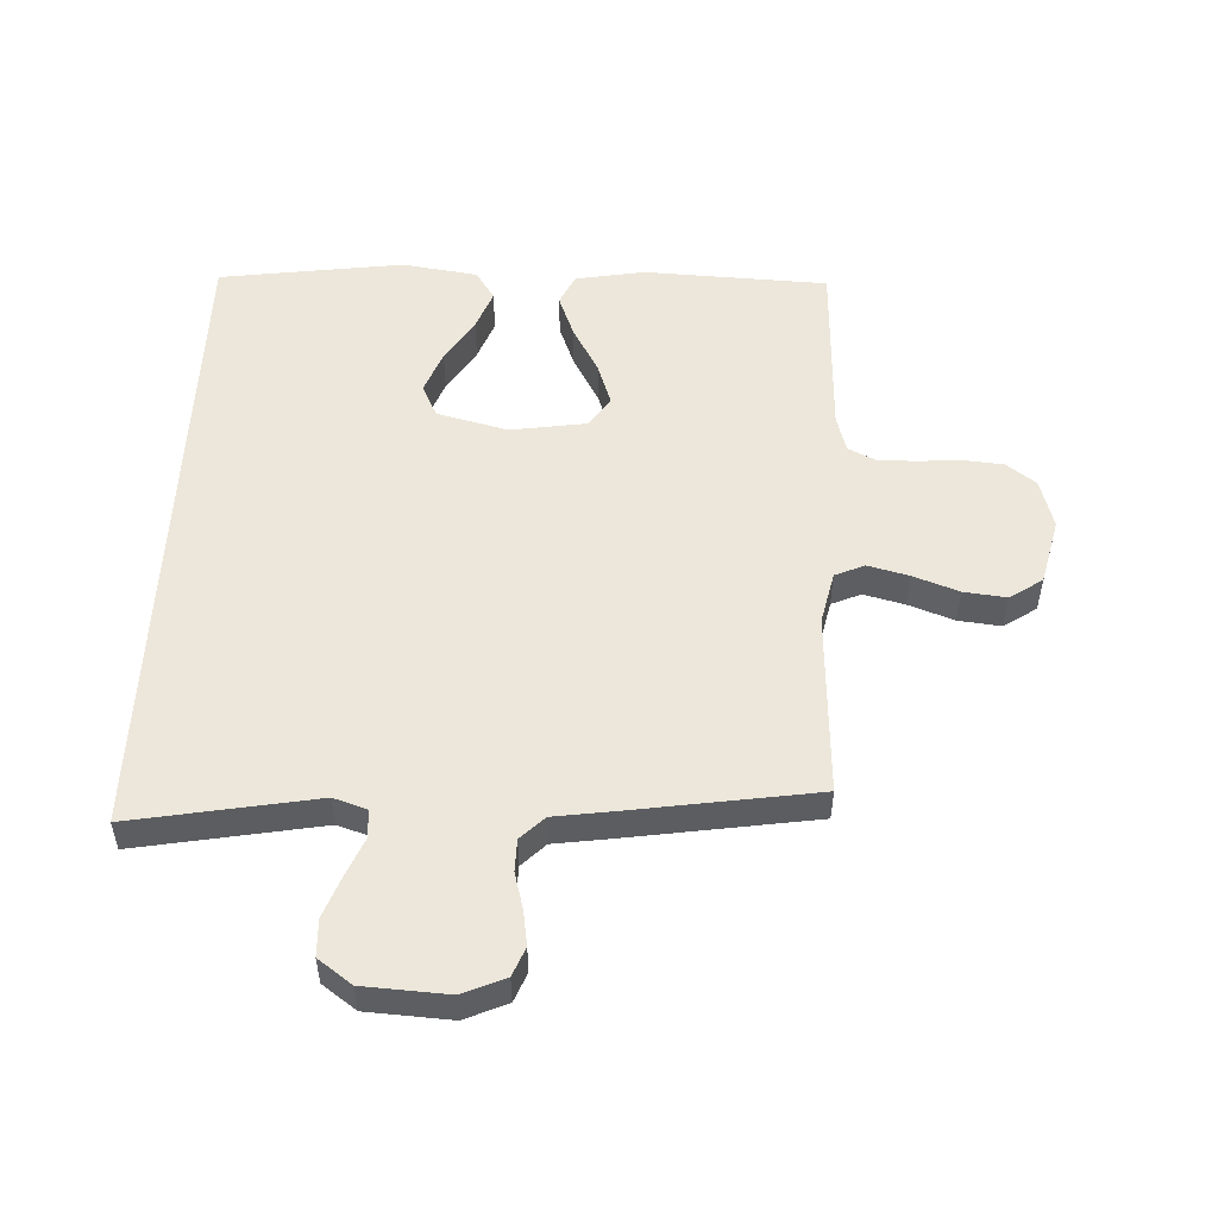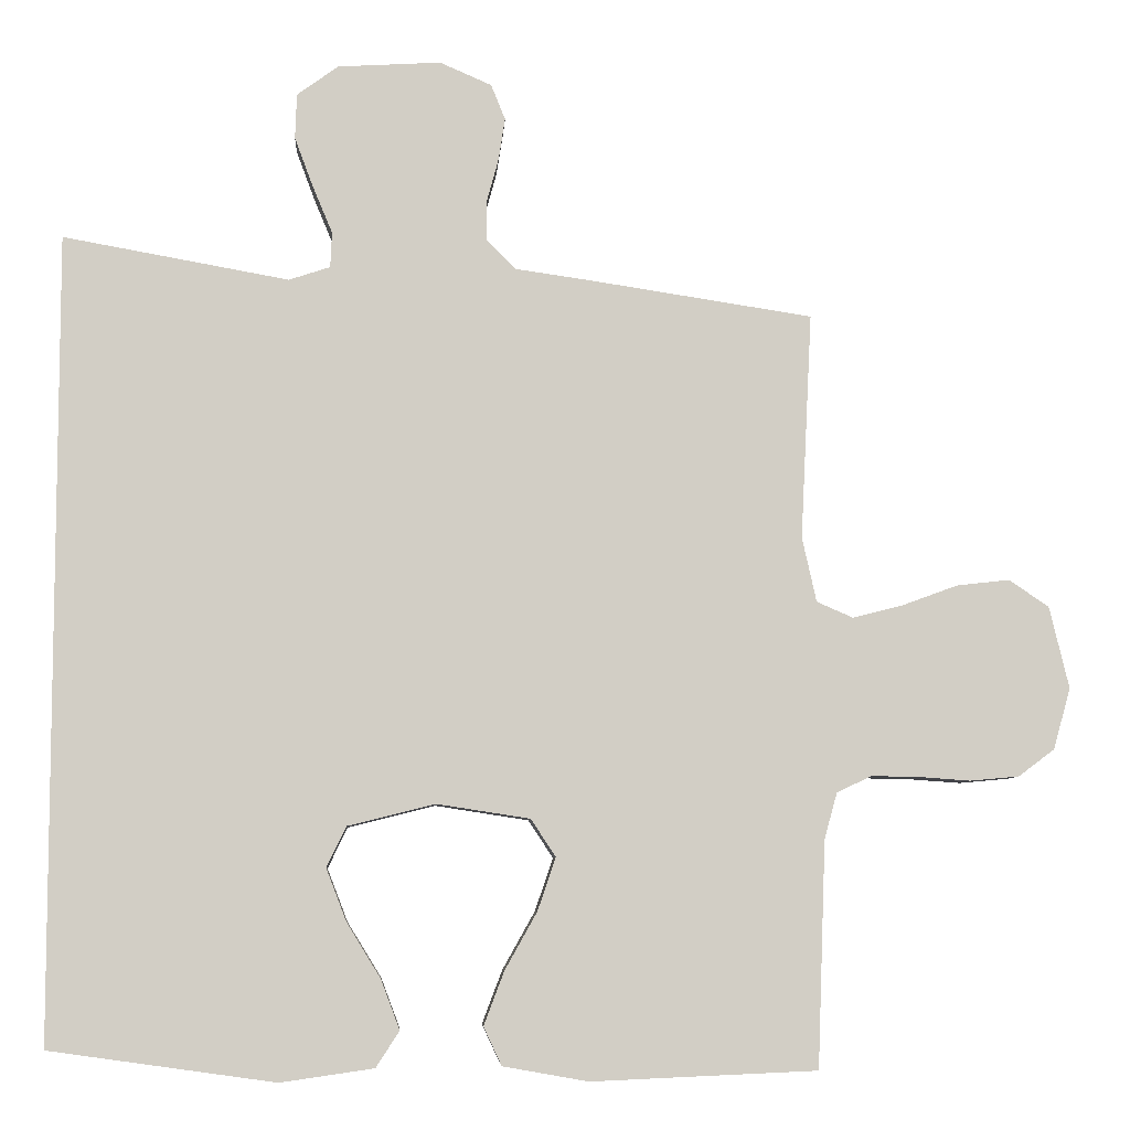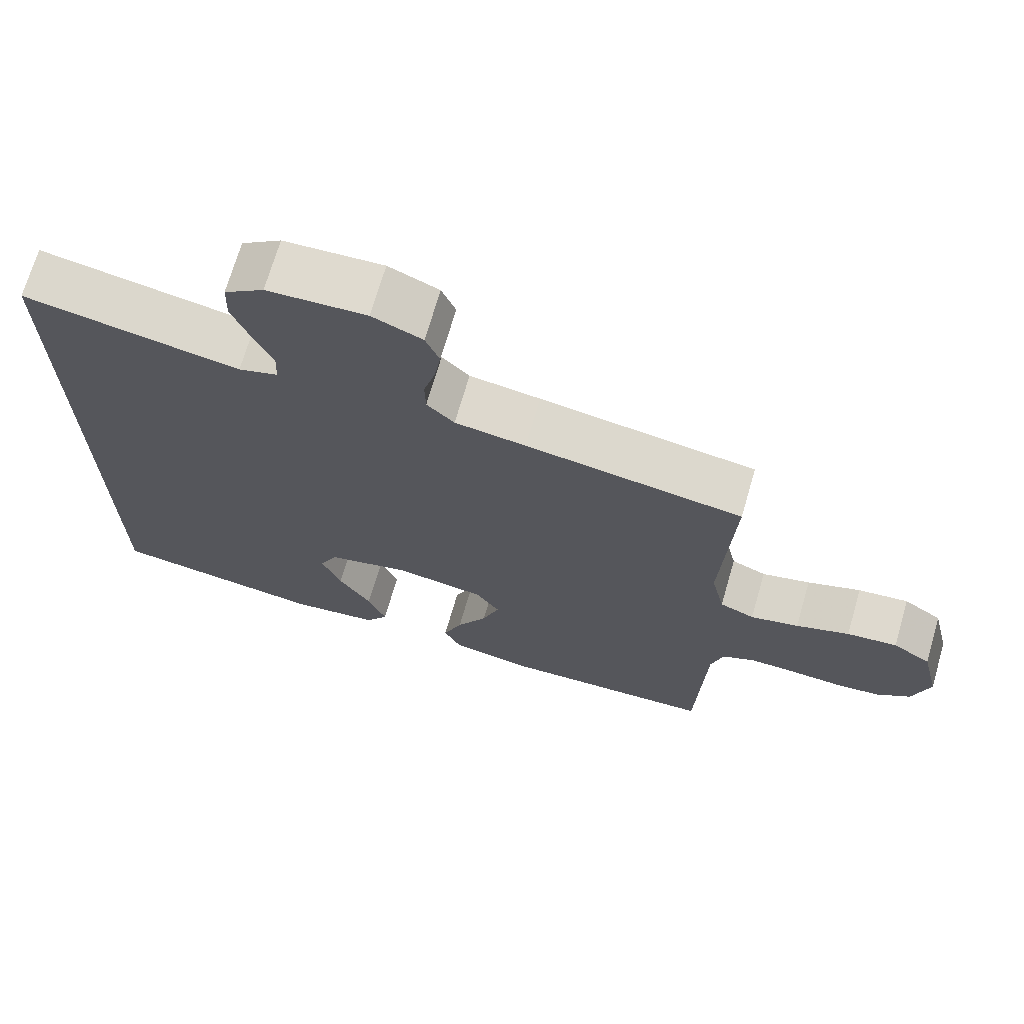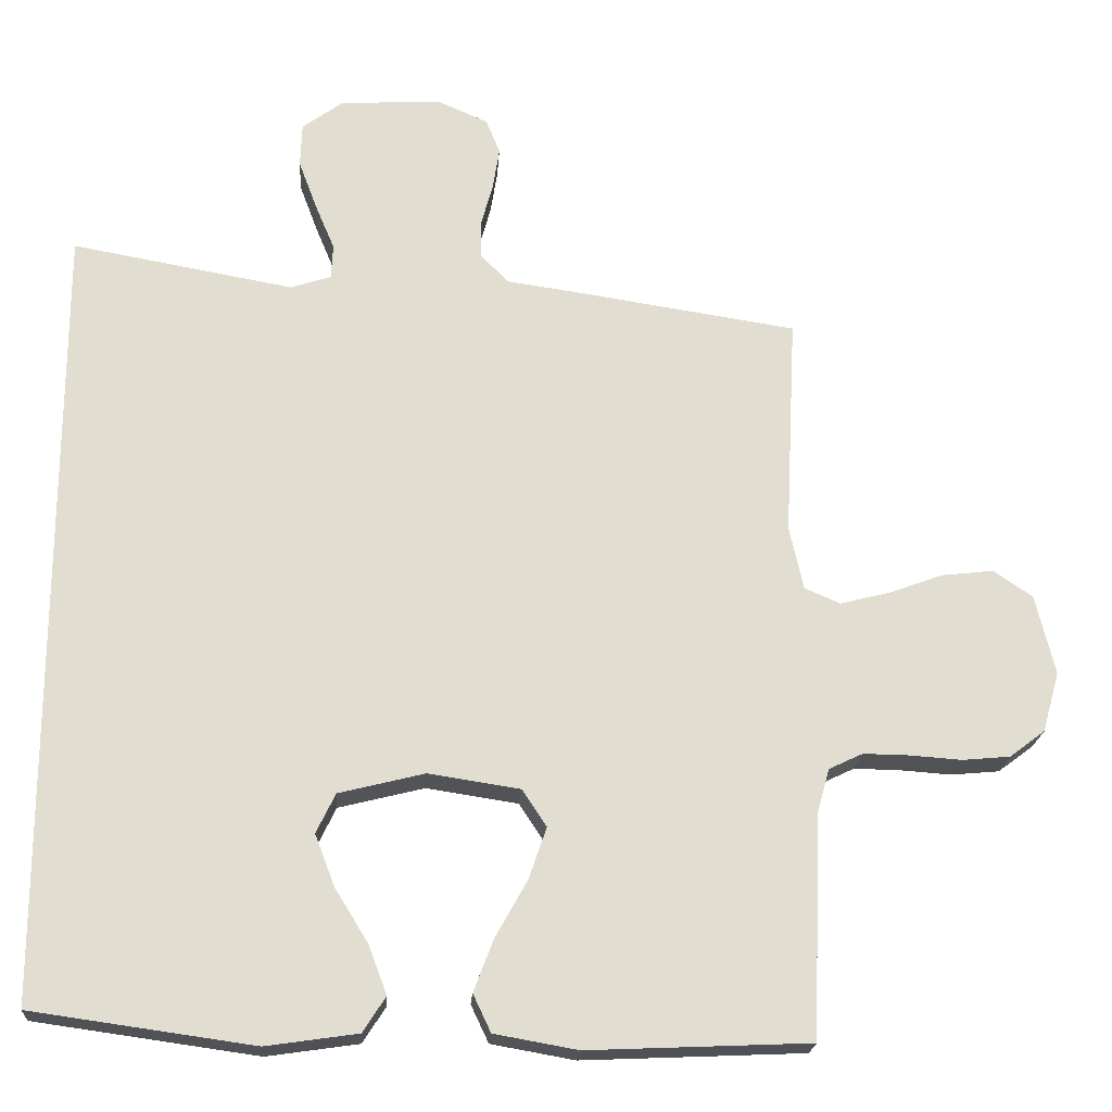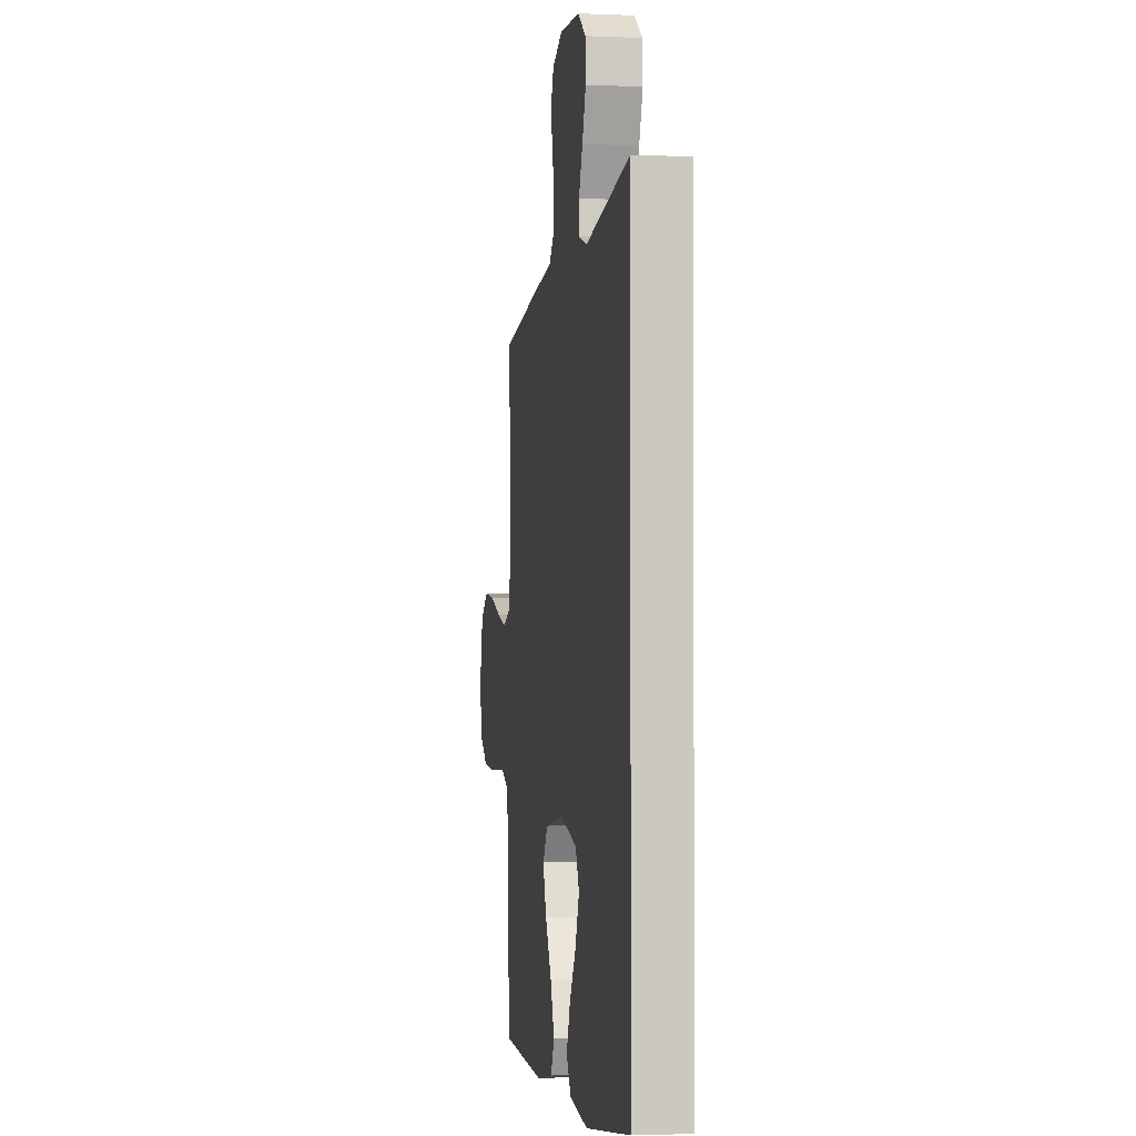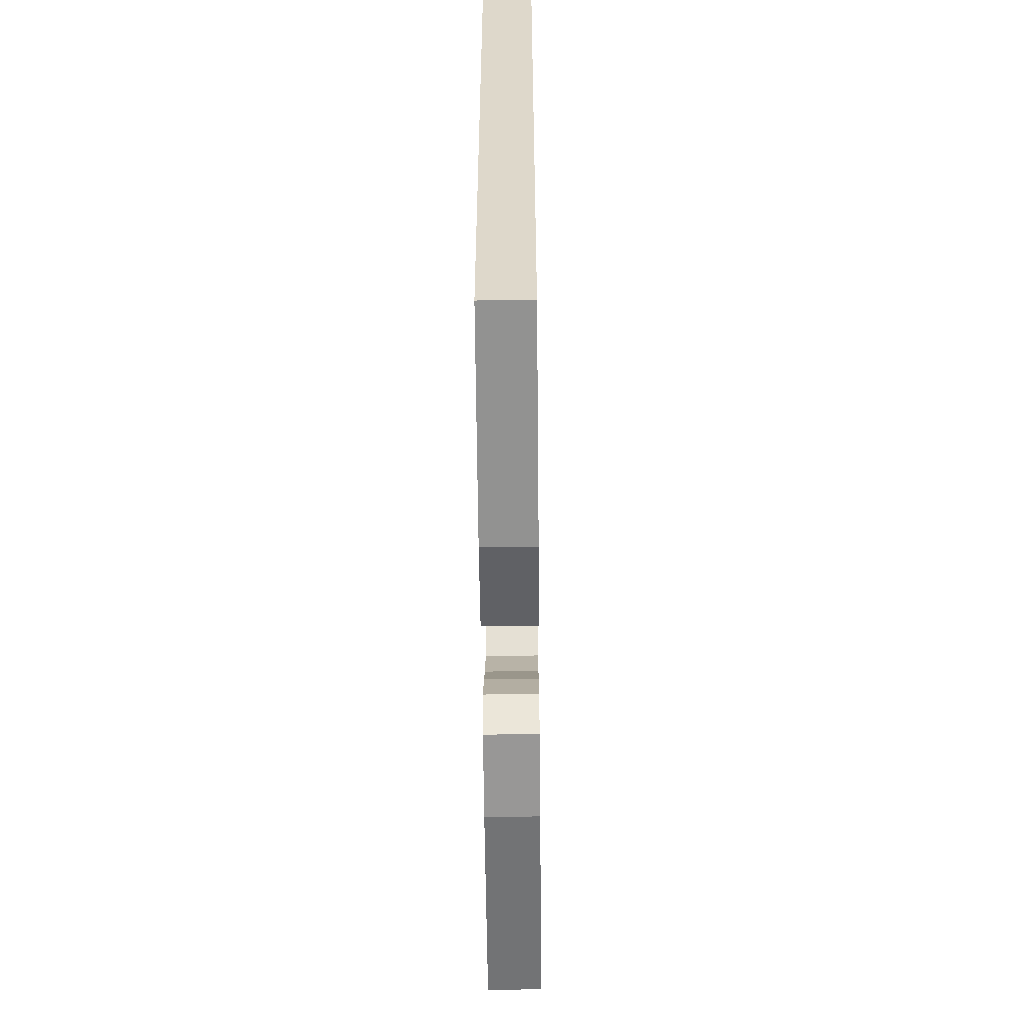
<metadata>
{"format":"obj","ext":"obj","renderer":"f3d","projection":"perspective","resolution":1024,"background":"white","views":[{"elev":52.2,"azim":2.5,"up":"+Y"},{"elev":-7.0,"azim":-3.4,"up":"+Z"},{"elev":70.5,"azim":16.2,"up":"+Z"},{"elev":-20.8,"azim":-3.8,"up":"+Z"},{"elev":-1.9,"azim":-98.8,"up":"+Z"},{"elev":-58.3,"azim":-89.4,"up":"+Z"}]}
</metadata>
<code>
v 0.5 0.07 0.5
v 0.485 0.07 0.2
v 0.504 0.07 0.114
v 0.552 0.07 0.093
v 0.619 0.07 0.11
v 0.693 0.07 0.137
v 0.763 0.07 0.145
v 0.816 0.07 0.109
v 0.842 0.07 0
v 0.819 0.07 -0.081
v 0.771 0.07 -0.117
v 0.706 0.07 -0.123
v 0.637 0.07 -0.118
v 0.574 0.07 -0.117
v 0.528 0.07 -0.139
v 0.511 0.07 -0.2
v 0.5 0.07 -0.5
v 0.2 0.07 -0.513
v 0.087 0.07 -0.493
v 0.063 0.07 -0.442
v 0.09 0.07 -0.371
v 0.133 0.07 -0.294
v 0.157 0.07 -0.224
v 0.124 0.07 -0.174
v 0 0.07 -0.155
v -0.116 0.07 -0.184
v -0.142 0.07 -0.238
v -0.115 0.07 -0.308
v -0.07 0.07 -0.381
v -0.045 0.07 -0.447
v -0.076 0.07 -0.495
v -0.2 0.07 -0.513
v -0.5 0.07 -0.471
v -0.5 0.07 0.595
v -0.2 0.07 0.541
v -0.145 0.07 0.559
v -0.143 0.07 0.606
v -0.169 0.07 0.668
v -0.194 0.07 0.735
v -0.192 0.07 0.795
v -0.137 0.07 0.835
v 0 0.07 0.843
v 0.069 0.07 0.813
v 0.088 0.07 0.766
v 0.079 0.07 0.709
v 0.063 0.07 0.65
v 0.064 0.07 0.598
v 0.102 0.07 0.56
v 0.2 0.07 0.546
v 0.5 0 0.5
v 0.485 0 0.2
v 0.504 0 0.114
v 0.552 0 0.093
v 0.619 0 0.11
v 0.693 0 0.137
v 0.763 0 0.145
v 0.816 0 0.109
v 0.842 0 0
v 0.819 0 -0.081
v 0.771 0 -0.117
v 0.706 0 -0.123
v 0.637 0 -0.118
v 0.574 0 -0.117
v 0.528 0 -0.139
v 0.511 0 -0.2
v 0.5 0 -0.5
v 0.2 0 -0.513
v 0.087 0 -0.493
v 0.063 0 -0.442
v 0.09 0 -0.371
v 0.133 0 -0.294
v 0.157 0 -0.224
v 0.124 0 -0.174
v 0 0 -0.155
v -0.116 0 -0.184
v -0.142 0 -0.238
v -0.115 0 -0.308
v -0.07 0 -0.381
v -0.045 0 -0.447
v -0.076 0 -0.495
v -0.2 0 -0.513
v -0.5 0 -0.471
v -0.5 0 0.595
v -0.2 0 0.541
v -0.145 0 0.559
v -0.143 0 0.606
v -0.169 0 0.668
v -0.194 0 0.735
v -0.192 0 0.795
v -0.137 0 0.835
v 0 0 0.843
v 0.069 0 0.813
v 0.088 0 0.766
v 0.079 0 0.709
v 0.063 0 0.65
v 0.064 0 0.598
v 0.102 0 0.56
v 0.2 0 0.546
f 48 49 1 2
f 43 44 45 46
f 41 42 43 46
f 41 46 47
f 40 41 47
f 37 38 39 40
f 37 40 47 48
f 32 33 34 35
f 32 35 36
f 28 29 30 31
f 27 28 31 32
f 19 20 21 22
f 19 22 23
f 16 17 18 19
f 15 16 19 23
f 14 15 23 24
f 10 11 12 13
f 10 13 14
f 5 6 7 8
f 4 5 8 9
f 37 48 2 3
f 36 37 3
f 27 32 36
f 26 27 36
f 25 26 36 3
f 24 25 3 4
f 10 14 24
f 4 9 10 24
f 51 50 98 97
f 95 94 93 92
f 95 92 91 90
f 96 95 90
f 96 90 89
f 89 88 87 86
f 97 96 89 86
f 84 83 82 81
f 85 84 81
f 80 79 78 77
f 81 80 77 76
f 71 70 69 68
f 72 71 68
f 68 67 66 65
f 72 68 65 64
f 73 72 64 63
f 62 61 60 59
f 63 62 59
f 57 56 55 54
f 58 57 54 53
f 52 51 97 86
f 52 86 85
f 85 81 76
f 85 76 75
f 52 85 75 74
f 53 52 74 73
f 73 63 59
f 73 59 58 53
f 1 50 51 2
f 2 51 52 3
f 3 52 53 4
f 4 53 54 5
f 5 54 55 6
f 6 55 56 7
f 7 56 57 8
f 8 57 58 9
f 9 58 59 10
f 10 59 60 11
f 11 60 61 12
f 12 61 62 13
f 13 62 63 14
f 14 63 64 15
f 15 64 65 16
f 16 65 66 17
f 17 66 67 18
f 18 67 68 19
f 19 68 69 20
f 20 69 70 21
f 21 70 71 22
f 22 71 72 23
f 23 72 73 24
f 24 73 74 25
f 25 74 75 26
f 26 75 76 27
f 27 76 77 28
f 28 77 78 29
f 29 78 79 30
f 30 79 80 31
f 31 80 81 32
f 32 81 82 33
f 33 82 83 34
f 34 83 84 35
f 35 84 85 36
f 36 85 86 37
f 37 86 87 38
f 38 87 88 39
f 39 88 89 40
f 40 89 90 41
f 41 90 91 42
f 42 91 92 43
f 43 92 93 44
f 44 93 94 45
f 45 94 95 46
f 46 95 96 47
f 47 96 97 48
f 48 97 98 49
f 49 98 50 1

</code>
